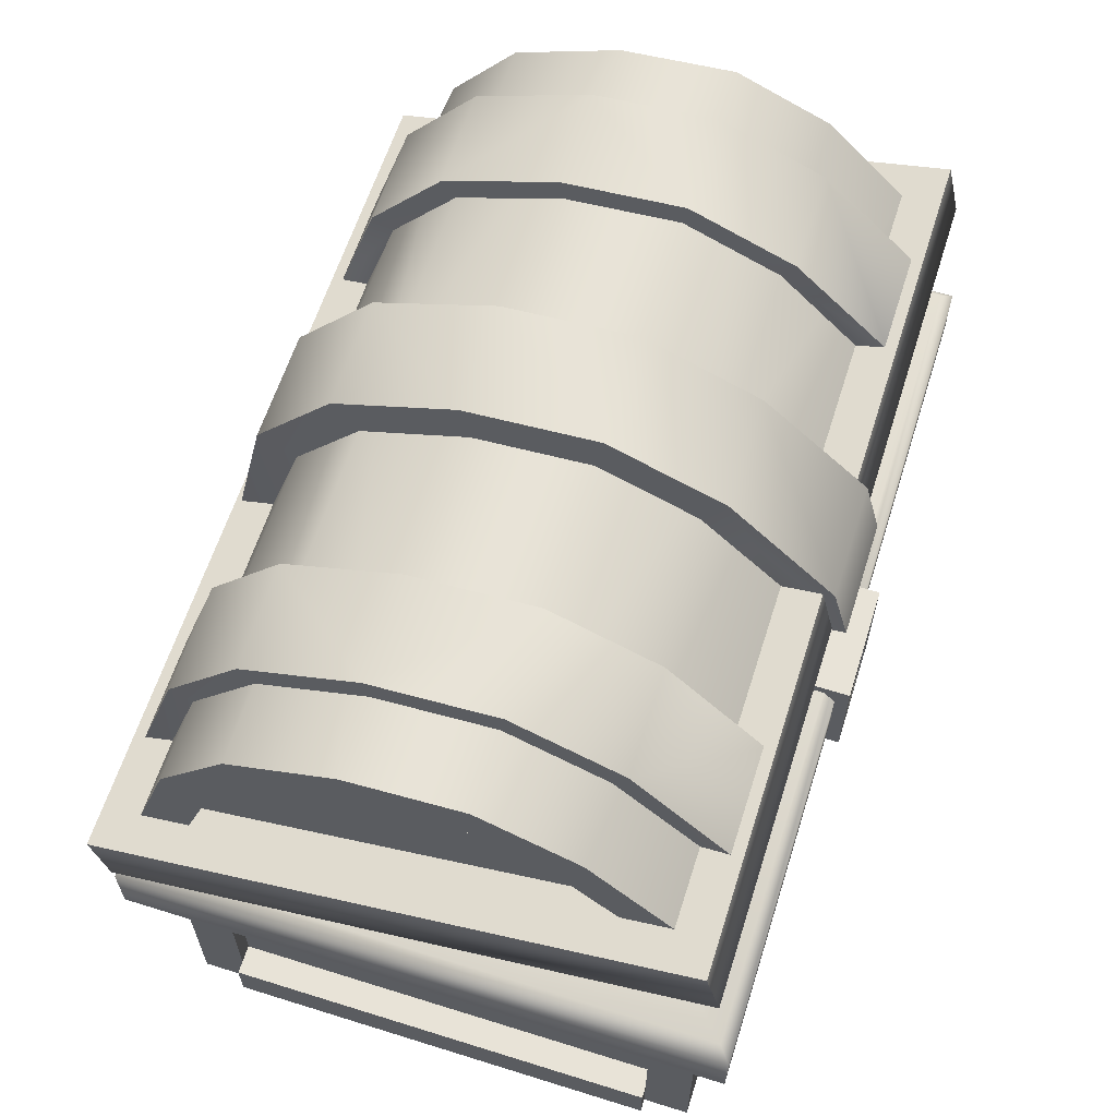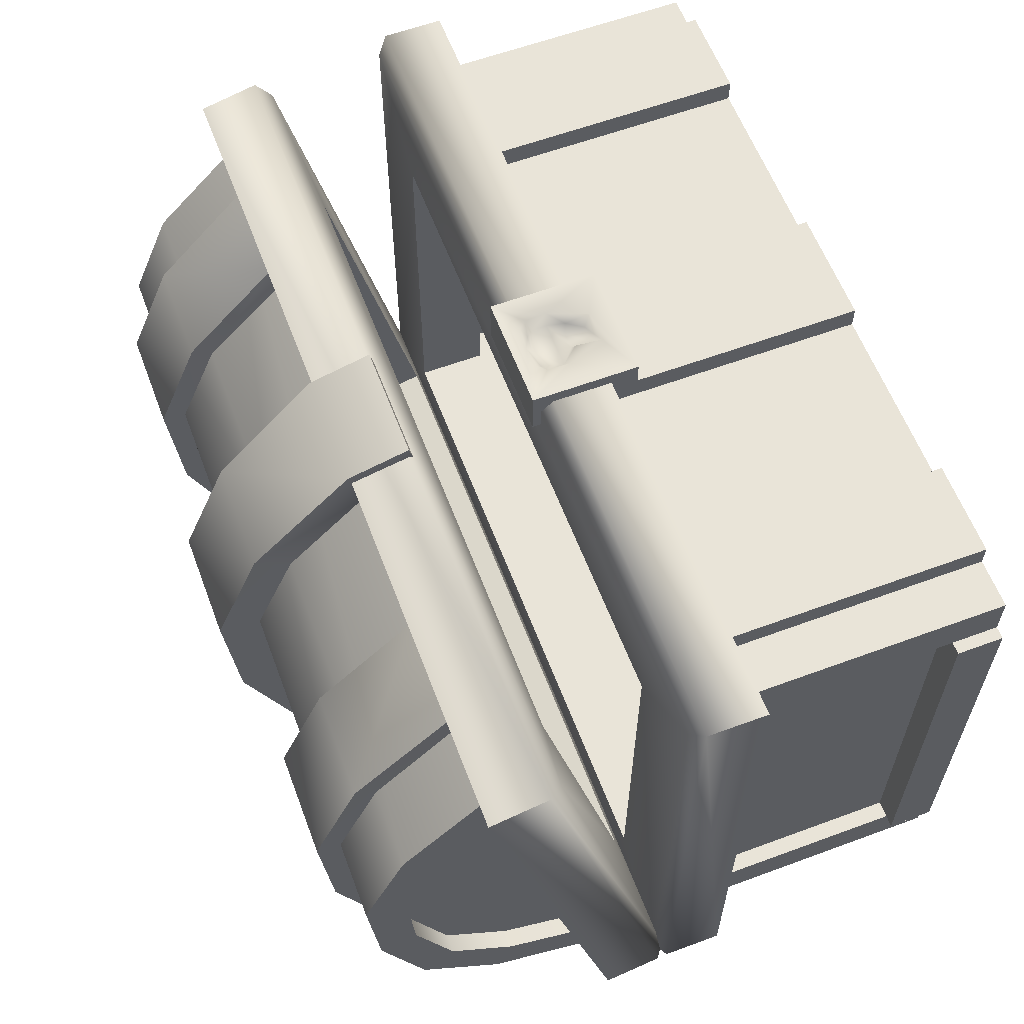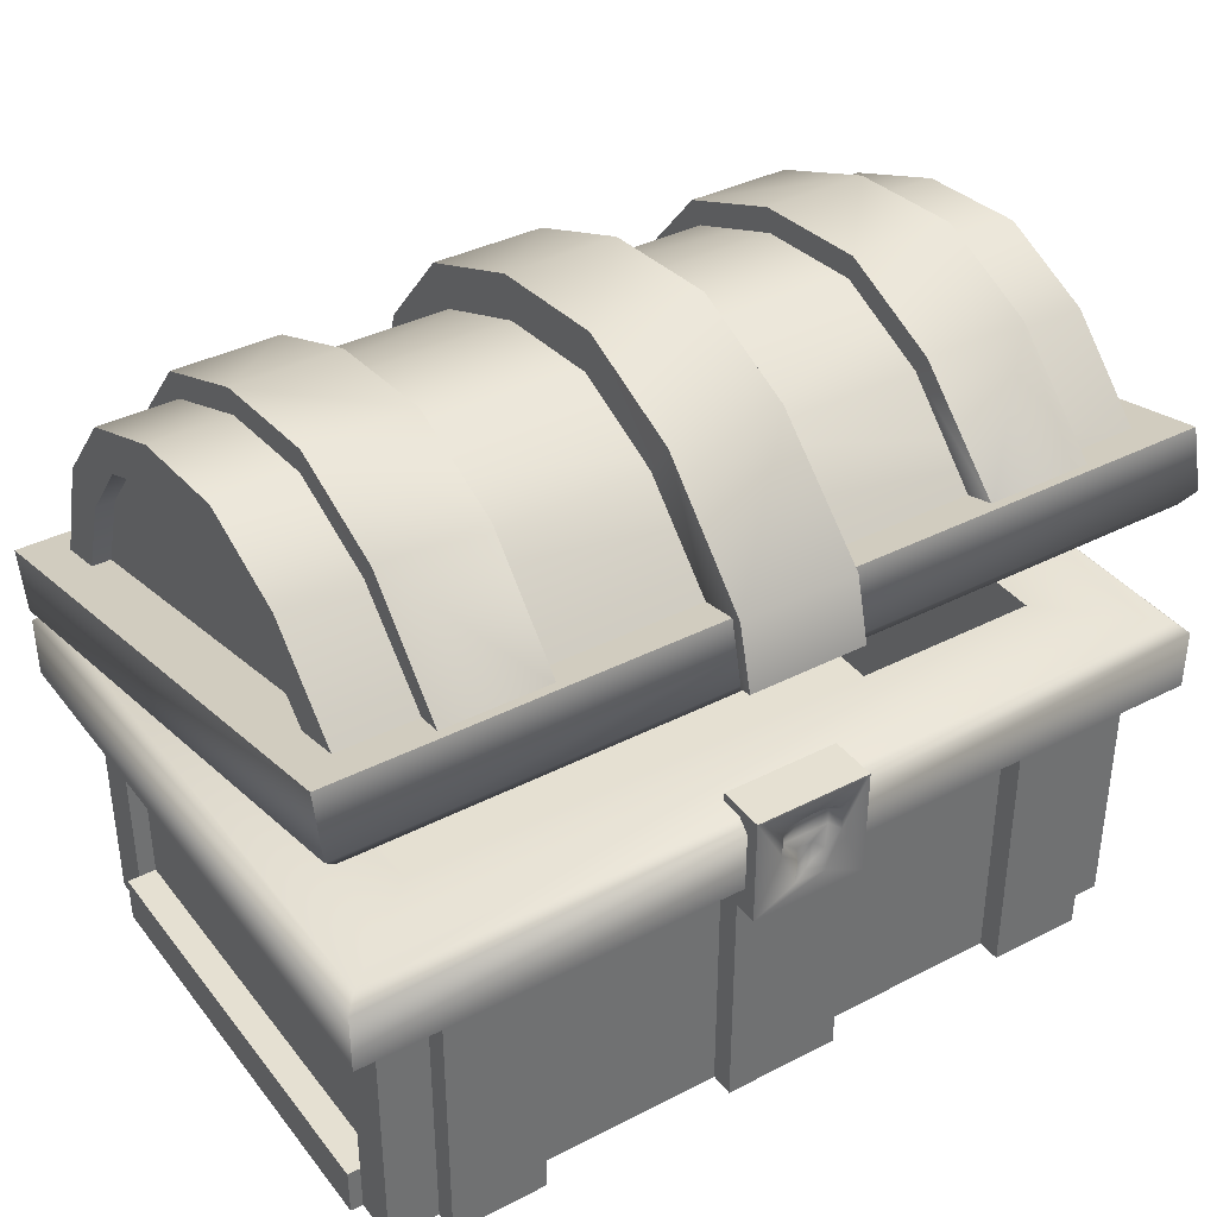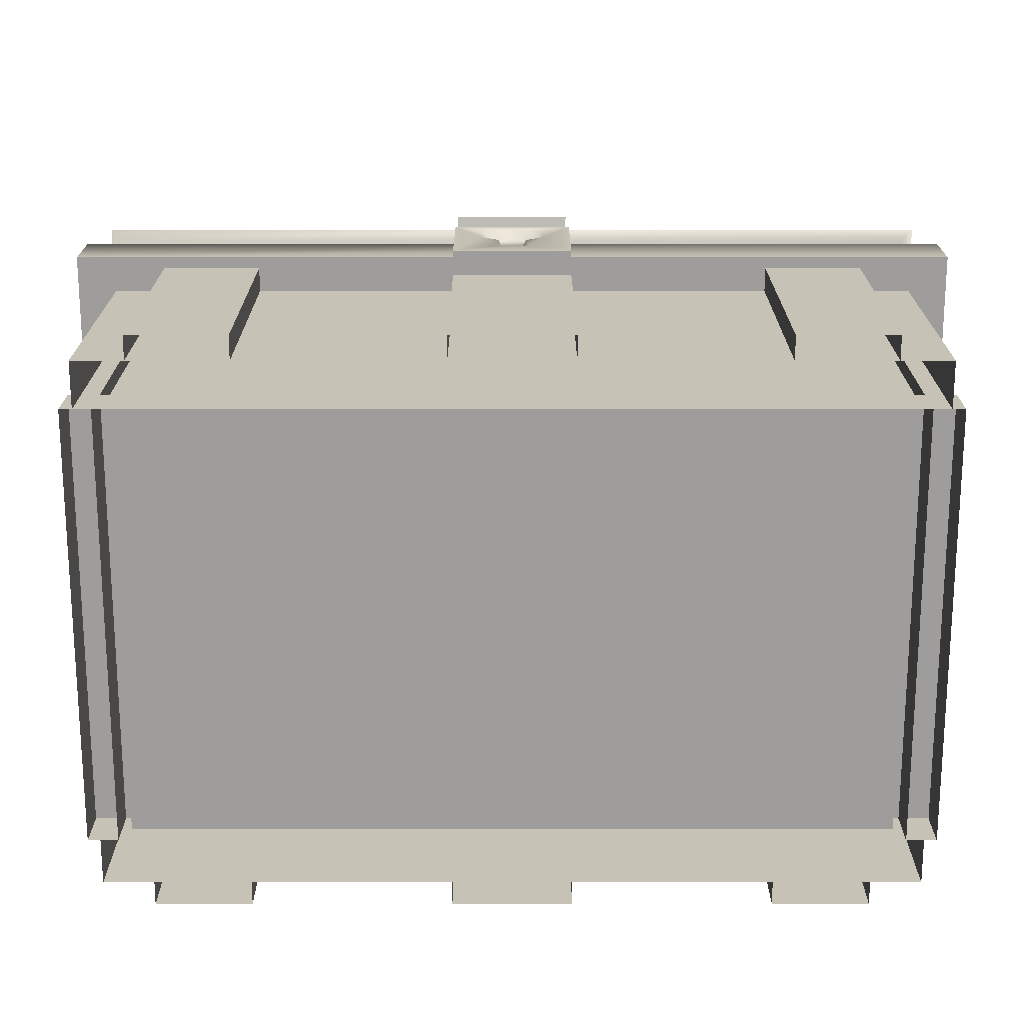
<metadata>
{"format":"obj","ext":"obj","renderer":"f3d","projection":"perspective","resolution":1024,"background":"white","views":[{"elev":61.9,"azim":-72.4,"up":"+Y"},{"elev":60.3,"azim":-110.7,"up":"+Z"},{"elev":37.6,"azim":-33.3,"up":"+Y"},{"elev":-70.7,"azim":-0.0,"up":"+Y"}]}
</metadata>
<code>
v 0.3779 0.000495 0.1929
v 0.3779 0.2375 0.1929
v 0.4118 0.2375 0.2654
v 0.3328 0.000495 0.2341
v 0.3328 0.2375 0.2341
v 0.2469 0.000495 0.2341
v 0.2469 0.2375 0.2341
v 0.2469 0.000495 0.2554
v 0.3328 0.000495 0.2554
v 0.2469 0.2375 0.2554
v 0.3328 0.2375 0.2554
v 0.07023 0.000495 0.2341
v 0.07023 0.3119 0.2341
v 0.07023 0.000495 0.2554
v 0.07023 0.2125 0.2554
v 0.07023 0.3119 0.2773
v 0.07023 0.2125 0.2773
v 0.04513 0.2887 0.2773
v 0.0321 0.2321 0.2773
v 0.02994 0.2561 0.2773
v 0.04575 0.2681 0.2773
v 0.03844 0.2955 0.2773
v 0.02572 0.2389 0.2682
v 0.02495 0.2581 0.2682
v 0.03926 0.2702 0.2682
v 0.03897 0.2842 0.2682
v 0.03403 0.2902 0.2682
v 0.3133 0.2375 0.1732
v 0.3537 0.2375 0.1929
v 0.3133 0.3038 0.1732
v 0.3537 0.02232 0.1929
v 0.3779 0.000495 0.2341
v 0.3779 0.2375 0.2341
v 0.3622 0.000495 0.1929
v 0.3622 0.2375 0.1929
v 0.389 0.04288 0.1929
v 0.389 0.000495 0.1929
v -0.3434 0.000495 0.1929
v -0.3434 0.2375 0.1929
v -0.3773 0.2375 0.2654
v -0.2983 0.000495 0.2341
v -0.2983 0.2375 0.2341
v -0.2124 0.000495 0.2341
v -0.2124 0.2375 0.2341
v -0.2124 0.000495 0.2554
v -0.2983 0.000495 0.2554
v -0.2124 0.2375 0.2554
v -0.2983 0.2375 0.2554
v -0.03571 0.000495 0.2341
v -0.03571 0.3119 0.2341
v -0.03571 0.000495 0.2554
v -0.03571 0.2125 0.2554
v -0.03571 0.3119 0.2773
v -0.03571 0.2125 0.2773
v 0.01726 0.298 0.2773
v -0.01061 0.2887 0.2773
v 0.002422 0.2321 0.2773
v 0.004587 0.2561 0.2773
v -0.01123 0.2681 0.2773
v -0.003914 0.2955 0.2773
v 0.01726 0.2921 0.2682
v 0.008802 0.2389 0.2682
v 0.009569 0.2581 0.2682
v -0.004736 0.2702 0.2682
v 0.000496 0.2902 0.2682
v -0.2788 0.2375 0.1732
v -0.3192 0.2375 0.1929
v -0.2788 0.3038 0.1732
v -0.3192 0.02232 0.1929
v -0.3434 0.000495 0.2341
v -0.3434 0.2375 0.2341
v -0.3277 0.000495 0.1929
v -0.3277 0.2375 0.1929
v -0.3545 0.04288 0.1929
v -0.3545 0.000495 0.1929
v 0.01726 0.04288 0.1929
v 0.3779 0.000495 -0.2009
v 0.3779 0.2375 -0.2009
v 0.4118 0.2375 -0.2734
v 0.3328 0.000495 -0.2421
v 0.3328 0.2375 -0.2421
v 0.2469 0.000495 -0.2421
v 0.2469 0.2375 -0.2421
v 0.2469 0.000495 -0.2635
v 0.3328 0.000495 -0.2635
v 0.2469 0.2375 -0.2635
v 0.3328 0.2375 -0.2635
v 0.07023 0.000495 -0.2421
v 0.07023 0.2375 -0.2421
v 0.07023 0.000495 -0.2635
v 0.07023 0.2375 -0.2635
v 0.3133 0.2375 -0.1812
v 0.3537 0.2375 -0.2009
v 0.3133 0.3038 -0.1812
v 0.3537 0.02232 -0.2009
v 0.3779 0.000495 -0.2421
v 0.3779 0.2375 -0.2421
v 0.3622 0.000495 -0.2009
v 0.3622 0.2375 -0.2009
v 0.389 0.04288 -0.2009
v 0.389 0.000495 -0.2009
v -0.3434 0.000495 -0.2009
v -0.3434 0.2375 -0.2009
v -0.3773 0.2375 -0.2734
v -0.2983 0.000495 -0.2421
v -0.2983 0.2375 -0.2421
v -0.2124 0.000495 -0.2421
v -0.2124 0.2375 -0.2421
v -0.2124 0.000495 -0.2635
v -0.2983 0.000495 -0.2635
v -0.2124 0.2375 -0.2635
v -0.2983 0.2375 -0.2635
v -0.03571 0.000495 -0.2421
v -0.03571 0.2375 -0.2421
v -0.03571 0.000495 -0.2635
v -0.03571 0.2375 -0.2635
v -0.2788 0.2375 -0.1812
v -0.3192 0.2375 -0.2009
v -0.2788 0.3038 -0.1812
v -0.3192 0.02232 -0.2009
v -0.3434 0.000495 -0.2421
v -0.3434 0.2375 -0.2421
v -0.3277 0.000495 -0.2009
v -0.3277 0.2375 -0.2009
v -0.3545 0.04288 -0.2009
v -0.3545 0.000495 -0.2009
v 0.01726 0.04288 -0.2009
v 0.4118 0.2928 0.2654
v 0.4004 0.3038 0.2547
v -0.3659 0.3038 0.2547
v -0.3773 0.2928 0.2654
v 0.4118 0.2928 -0.2734
v 0.4004 0.3038 -0.2627
v -0.3773 0.2928 -0.2734
v -0.3659 0.3038 -0.2627
v 0.4114 0.4807 0.237
v 0.3129 0.395 0.1626
v 0.3129 0.4595 0.1473
v 0.3767 0.4705 0.2038
v 0.3767 0.5458 0.1293
v 0.3767 0.5839 0.04162
v 0.3767 0.4607 0.1593
v 0.3767 0.5154 0.102
v 0.3767 0.5471 0.03357
v 0.36 0.4675 0.1811
v 0.36 0.5233 0.1255
v 0.36 0.564 0.03696
v 0.3233 0.4675 0.1811
v 0.3233 0.5233 0.1255
v 0.3233 0.564 0.03696
v 0.3063 0.4705 0.2038
v 0.2105 0.4705 0.2038
v 0.3063 0.5458 0.1293
v 0.3063 0.5839 0.04163
v 0.2105 0.5839 0.04163
v 0.2105 0.5458 0.1293
v 0.2123 0.4759 0.229
v 0.3081 0.4759 0.229
v 0.3063 0.6058 0.0452
v 0.2105 0.5641 0.1418
v 0.3063 0.5641 0.1418
v 0.2105 0.6058 0.0452
v 0.06797 0.5778 0.1512
v 0.06797 0.6221 0.04788
v 0.06981 0.4837 0.2469
v 0.06797 0.5839 0.04163
v 0.06797 0.5458 0.1293
v 0.06797 0.4705 0.2038
v 0.06981 0.4268 0.2621
v 0.06797 0.416 0.2167
v -0.3777 0.4807 0.237
v -0.2793 0.395 0.1626
v -0.2793 0.4595 0.1473
v -0.3431 0.4705 0.2038
v -0.3431 0.5458 0.1293
v -0.3431 0.5839 0.04163
v 0.01683 0.5458 0.1293
v -0.3431 0.4607 0.1593
v -0.3431 0.5154 0.102
v -0.3431 0.5471 0.03358
v -0.3263 0.4675 0.1811
v -0.3263 0.5233 0.1255
v -0.3263 0.564 0.03697
v -0.2896 0.4675 0.1811
v -0.2896 0.5233 0.1255
v -0.2896 0.564 0.03696
v -0.2726 0.4705 0.2038
v -0.1768 0.4705 0.2038
v -0.2726 0.5458 0.1293
v -0.2726 0.5839 0.04163
v -0.1768 0.5839 0.04163
v -0.1768 0.5458 0.1293
v -0.1786 0.4759 0.229
v -0.2744 0.4759 0.229
v -0.2726 0.6058 0.0452
v -0.1768 0.5641 0.1418
v -0.2726 0.5641 0.1418
v -0.1768 0.6058 0.0452
v -0.03431 0.5778 0.1512
v -0.03431 0.6221 0.04788
v -0.03614 0.4837 0.2469
v -0.03431 0.5839 0.04163
v -0.03431 0.5458 0.1293
v -0.03431 0.4705 0.2038
v -0.03614 0.4268 0.2621
v -0.03431 0.416 0.2167
v 0.4114 0.3565 -0.2873
v 0.3129 0.3132 -0.1823
v 0.3129 0.3777 -0.1976
v 0.3767 0.3623 -0.253
v 0.3767 0.575 -0.0622
v 0.3767 0.463 -0.2202
v 0.3767 0.5364 -0.159
v 0.3767 0.3735 -0.2089
v 0.3767 0.5411 -0.05416
v 0.3767 0.4481 -0.1822
v 0.3767 0.5071 -0.1353
v 0.36 0.4186 -0.02515
v 0.36 0.3698 -0.2314
v 0.36 0.556 -0.0577
v 0.36 0.4446 -0.2067
v 0.36 0.5207 -0.1459
v 0.3233 0.4186 -0.02515
v 0.3233 0.3698 -0.2314
v 0.3233 0.556 -0.0577
v 0.3233 0.4446 -0.2067
v 0.3233 0.5207 -0.1459
v 0.3063 0.3623 -0.253
v 0.2105 0.3623 -0.253
v 0.3063 0.575 -0.0622
v 0.2105 0.575 -0.0622
v 0.3063 0.463 -0.2202
v 0.3063 0.5364 -0.159
v 0.2105 0.5364 -0.159
v 0.2105 0.463 -0.2202
v 0.2123 0.3558 -0.278
v 0.3081 0.3558 -0.278
v 0.2105 0.5963 -0.06725
v 0.3063 0.5963 -0.06725
v 0.3063 0.5543 -0.172
v 0.2105 0.4737 -0.2396
v 0.3063 0.4737 -0.2396
v 0.2105 0.5543 -0.172
v 0.06797 0.4817 -0.2541
v 0.06797 0.5677 -0.1817
v 0.06797 0.6123 -0.07103
v 0.0698 0.3549 -0.2828
v 0.06797 0.5364 -0.159
v 0.06797 0.463 -0.2202
v 0.06797 0.575 -0.0622
v 0.06797 0.3623 -0.253
v -0.3777 0.3565 -0.2873
v -0.2793 0.3132 -0.1823
v -0.2793 0.3777 -0.1976
v -0.3431 0.3623 -0.253
v 0.01683 0.3623 -0.253
v -0.3431 0.575 -0.06219
v -0.3431 0.463 -0.2202
v -0.3431 0.5364 -0.159
v 0.01683 0.5364 -0.159
v -0.3431 0.3735 -0.2089
v 0.01683 0.3735 -0.2089
v -0.3431 0.5411 -0.05415
v -0.3431 0.4481 -0.1822
v -0.3431 0.5071 -0.1353
v 0.01683 0.5071 -0.1353
v -0.3263 0.4186 -0.02514
v -0.3263 0.3698 -0.2313
v -0.3263 0.556 -0.0577
v -0.3263 0.4446 -0.2067
v -0.3263 0.5207 -0.1459
v -0.2896 0.4186 -0.02514
v -0.2896 0.3698 -0.2313
v -0.2896 0.556 -0.0577
v -0.2896 0.4446 -0.2067
v -0.2896 0.5207 -0.1459
v -0.2726 0.3623 -0.253
v -0.1768 0.3623 -0.253
v -0.2726 0.575 -0.06219
v -0.1768 0.575 -0.06219
v -0.2726 0.463 -0.2202
v -0.2726 0.5364 -0.159
v -0.1768 0.5364 -0.159
v -0.1768 0.463 -0.2202
v -0.1786 0.3558 -0.278
v -0.2744 0.3558 -0.278
v -0.1768 0.5963 -0.06724
v -0.2726 0.5963 -0.06724
v -0.2726 0.5543 -0.172
v -0.1768 0.4737 -0.2396
v -0.2726 0.4737 -0.2396
v -0.1768 0.5543 -0.172
v -0.03431 0.4817 -0.2541
v -0.03431 0.5677 -0.1817
v -0.03431 0.6123 -0.07103
v -0.03615 0.3549 -0.2828
v -0.03431 0.5364 -0.159
v -0.03431 0.463 -0.2202
v -0.03431 0.575 -0.0622
v -0.03431 0.3623 -0.253
v 0.4 0.4137 0.2419
v 0.4114 0.4269 0.2497
v -0.3777 0.4269 0.2497
v -0.3664 0.4137 0.2419
v 0.4 0.2944 -0.2616
v 0.4114 0.3027 -0.2745
v -0.3664 0.2944 -0.2616
v -0.3777 0.3027 -0.2745
f 79 132 128
f 79 128 3
f 128 131 40
f 128 40 3
f 33 71 70
f 33 70 32
f 133 94 30
f 133 30 129
f 8 9 11
f 8 11 10
f 4 5 11
f 4 11 9
f 7 6 8
f 7 8 10
f 30 68 130
f 30 130 129
f 78 79 3
f 78 3 2
f 33 2 3
f 53 16 13
f 55 61 27
f 25 64 63
f 15 13 16
f 12 13 15
f 24 63 62
f 61 65 64
f 26 27 61
f 21 18 26
f 20 24 23
f 18 22 27
f 20 21 25
f 135 130 68
f 135 68 119
f 28 66 68
f 28 68 30
f 29 67 66
f 29 66 28
f 31 69 67
f 31 67 29
f 93 118 120
f 93 120 95
f 98 99 35
f 98 35 34
f 93 95 31
f 93 31 29
f 1 2 33
f 1 33 32
f 92 93 29
f 92 29 28
f 2 1 34
f 2 34 35
f 35 99 78
f 35 78 2
f 37 101 100
f 37 100 36
f 125 74 76
f 125 76 127
f 277 281 291
f 37 36 76
f 97 122 104
f 97 104 79
f 119 68 66
f 119 66 117
f 14 12 15
f 22 55 27
f 45 47 48
f 45 48 46
f 41 46 48
f 41 48 42
f 44 47 45
f 44 45 43
f 79 104 134
f 79 134 132
f 103 39 40
f 103 40 104
f 71 40 39
f 50 53 13
f 65 61 55
f 52 54 53
f 49 51 52
f 23 62 57
f 136 303 302
f 62 63 58
f 56 64 65
f 58 63 64
f 104 40 131
f 104 131 134
f 123 72 73
f 123 73 124
f 118 67 69
f 118 69 120
f 38 70 71
f 38 71 39
f 117 66 67
f 117 67 118
f 39 73 72
f 39 72 38
f 39 103 124
f 39 124 73
f 74 125 126
f 74 126 75
f 3 40 71
f 3 71 33
f 37 76 74
f 37 74 75
f 17 15 16
f 59 56 53
f 96 121 122
f 96 122 97
f 133 135 119
f 133 119 94
f 84 86 87
f 84 87 85
f 80 85 87
f 80 87 81
f 83 86 84
f 83 84 82
f 97 79 78
f 88 90 91
f 88 91 89
f 94 119 117
f 94 117 92
f 92 117 118
f 92 118 93
f 120 69 31
f 120 31 95
f 77 96 97
f 77 97 78
f 78 99 98
f 78 98 77
f 126 127 100
f 126 100 101
f 109 110 112
f 109 112 111
f 105 106 112
f 105 112 110
f 108 107 109
f 108 109 111
f 122 103 104
f 113 114 116
f 113 116 115
f 102 103 122
f 102 122 121
f 103 102 123
f 103 123 124
f 277 291 286
f 126 125 127
f 90 115 116
f 90 116 91
f 17 54 52
f 15 52 51
f 136 171 303
f 26 61 64
f 16 18 21
f 24 25 63
f 53 55 16
f 13 12 49
f 23 24 62
f 25 21 26
f 19 20 23
f 26 18 27
f 24 20 25
f 60 65 55
f 50 52 53
f 50 49 52
f 19 23 57
f 56 59 64
f 57 62 58
f 60 56 65
f 59 58 64
f 54 17 19
f 57 58 59
f 54 19 57
f 60 55 53
f 54 57 59
f 56 60 53
f 53 54 59
f 15 17 52
f 14 15 51
f 25 26 64
f 16 55 22
f 20 19 21
f 16 22 18
f 21 19 17
f 17 16 21
f 50 13 49
f 94 92 28
f 94 28 30
f 100 127 76
f 100 76 36
f 129 130 131
f 129 131 128
f 133 129 128
f 133 128 132
f 132 134 135
f 132 135 133
f 134 131 130
f 134 130 135
f 138 173 171
f 138 171 136
f 246 295 200
f 246 200 164
f 207 209 138
f 207 138 136
f 308 303 171
f 308 171 252
f 137 172 173
f 137 173 138
f 306 207 136
f 306 136 302
f 301 304 172
f 301 172 137
f 283 290 292
f 141 211 257
f 306 301 305
f 139 140 177
f 177 140 141
f 281 282 289
f 284 285 290
f 284 278 285
f 178 179 143
f 178 143 142
f 281 289 291
f 179 144 143
f 141 144 215
f 141 215 211
f 140 143 144
f 140 144 141
f 139 142 143
f 139 143 140
f 223 149 150
f 290 291 289
f 218 220 147
f 218 147 146
f 298 297 294
f 218 146 145
f 280 283 292
f 223 148 149
f 298 294 293
f 223 150 225
f 162 159 239
f 162 239 238
f 157 158 161
f 157 161 160
f 160 161 159
f 160 159 162
f 231 155 162
f 231 162 238
f 151 153 161
f 151 161 158
f 154 230 239
f 154 239 159
f 155 156 160
f 155 160 162
f 153 154 159
f 153 159 161
f 156 152 157
f 156 157 160
f 168 167 163
f 168 163 165
f 201 205 169
f 201 169 165
f 163 199 201
f 163 201 165
f 164 200 199
f 164 199 163
f 166 250 246
f 166 246 164
f 167 166 164
f 167 164 163
f 204 168 170
f 204 170 206
f 168 165 169
f 168 169 170
f 206 170 169
f 206 169 205
f 245 294 295
f 245 295 246
f 209 208 137
f 209 137 138
f 252 171 173
f 252 173 254
f 253 172 304
f 253 304 307
f 208 253 307
f 208 307 305
f 302 304 301
f 141 257 176
f 139 177 175
f 139 175 174
f 177 141 176
f 177 176 175
f 144 180 263
f 144 263 215
f 282 279 288
f 283 284 290
f 282 288 289
f 179 180 144
f 176 257 263
f 176 263 180
f 175 176 180
f 175 180 179
f 174 175 179
f 174 179 178
f 272 274 186
f 272 186 185
f 267 182 183
f 292 289 288
f 267 181 182
f 254 172 253
f 267 183 269
f 297 299 295
f 272 185 184
f 285 286 291
f 198 287 288
f 198 288 195
f 193 196 197
f 193 197 194
f 196 198 195
f 196 195 197
f 280 287 198
f 280 198 191
f 187 194 197
f 187 197 189
f 190 195 288
f 190 288 279
f 191 198 196
f 191 196 192
f 189 197 195
f 189 195 190
f 192 196 193
f 192 193 188
f 204 201 199
f 204 199 203
f 202 200 295
f 202 295 299
f 203 199 200
f 203 200 202
f 204 206 205
f 204 205 201
f 207 252 254
f 207 254 209
f 209 254 253
f 209 253 208
f 306 308 252
f 306 252 207
f 208 305 301
f 208 301 137
f 260 257 211
f 260 211 213
f 307 304 303
f 256 212 210
f 212 260 213
f 307 303 308
f 266 217 215
f 300 298 293
f 262 214 216
f 305 308 306
f 305 307 308
f 216 217 266
f 213 211 215
f 213 215 217
f 212 213 217
f 212 217 216
f 210 212 216
f 210 216 214
f 290 289 292
f 223 227 226
f 218 221 222
f 218 222 220
f 218 219 221
f 297 295 294
f 280 292 287
f 254 173 172
f 223 226 224
f 223 225 227
f 243 238 239
f 243 239 240
f 236 241 242
f 236 242 237
f 241 243 240
f 241 240 242
f 231 238 243
f 231 243 234
f 228 237 242
f 228 242 232
f 233 240 239
f 233 239 230
f 234 243 241
f 234 241 235
f 232 242 240
f 232 240 233
f 235 241 236
f 235 236 229
f 251 247 244
f 251 244 249
f 247 296 293
f 247 293 244
f 244 293 294
f 244 294 245
f 248 245 246
f 248 246 250
f 249 244 245
f 249 245 248
f 260 259 257
f 306 302 301
f 256 255 258
f 256 258 212
f 212 258 259
f 212 259 260
f 266 215 263
f 266 263 265
f 262 216 264
f 262 264 261
f 216 266 265
f 216 265 264
f 259 265 263
f 259 263 257
f 258 264 265
f 258 265 259
f 255 261 264
f 255 264 258
f 272 275 276
f 272 276 274
f 292 288 287
f 267 271 270
f 302 303 304
f 267 270 268
f 267 269 271
f 272 273 275
f 300 293 296
f 285 291 290

</code>
